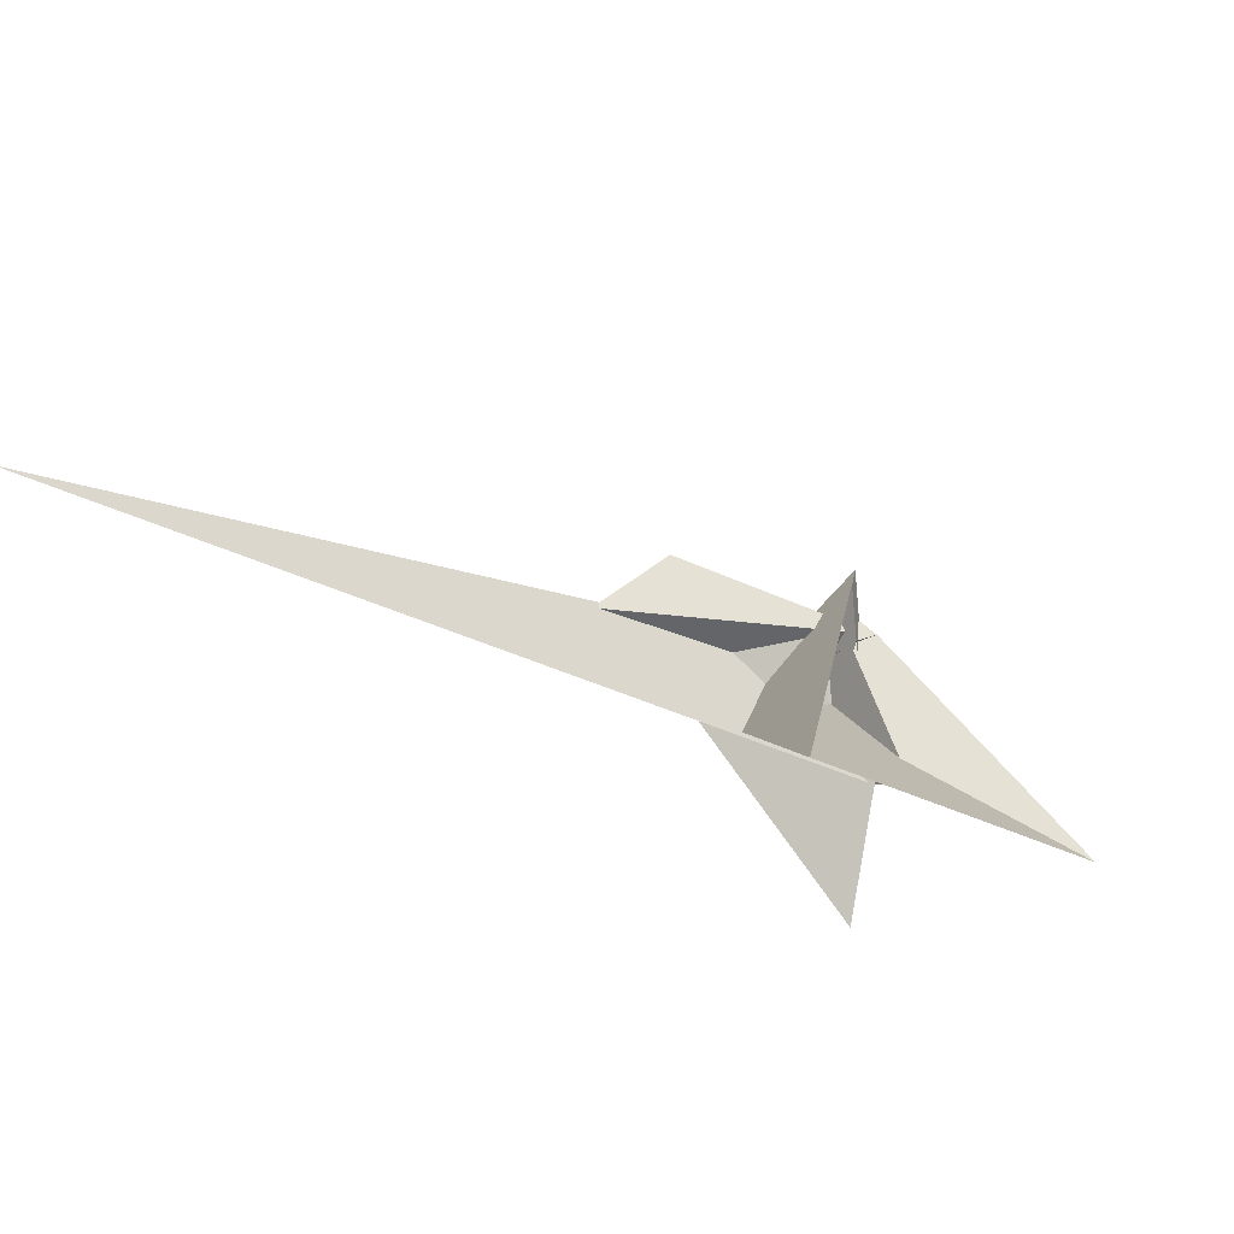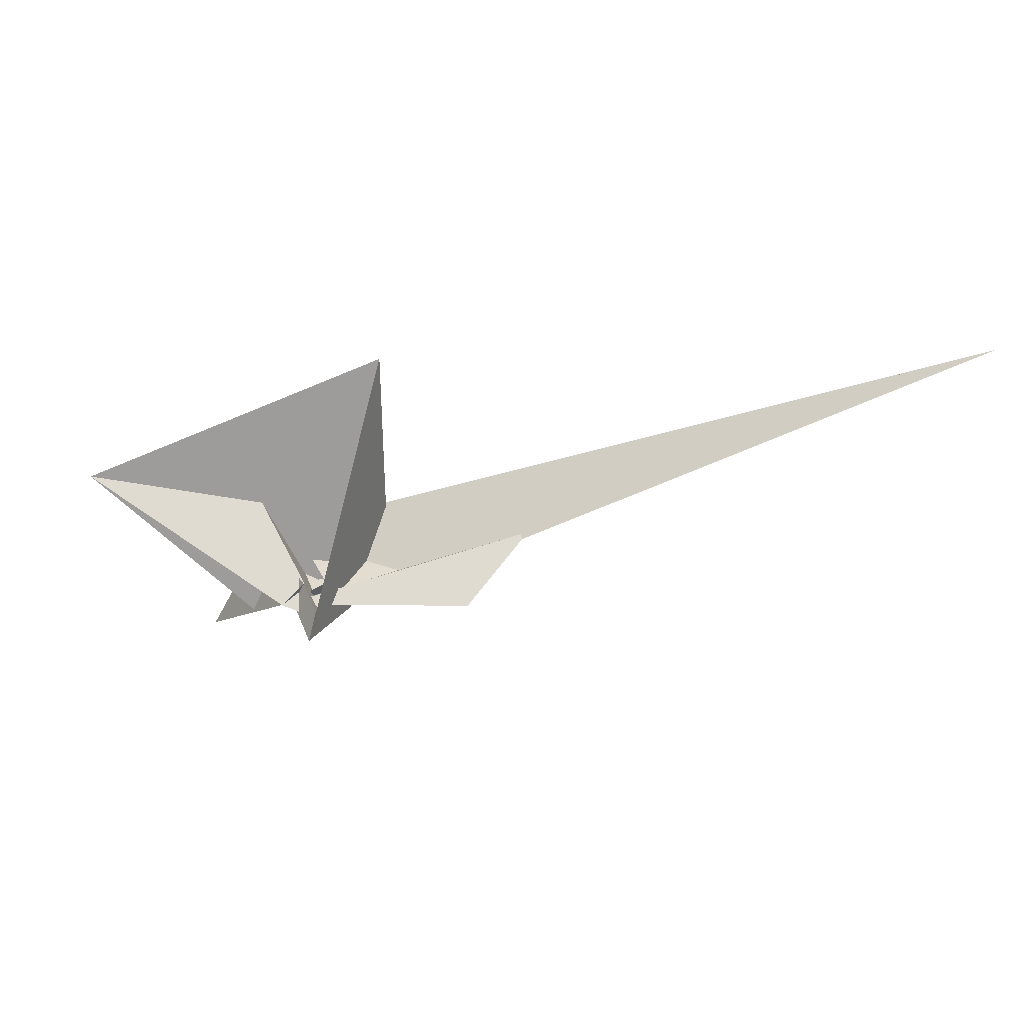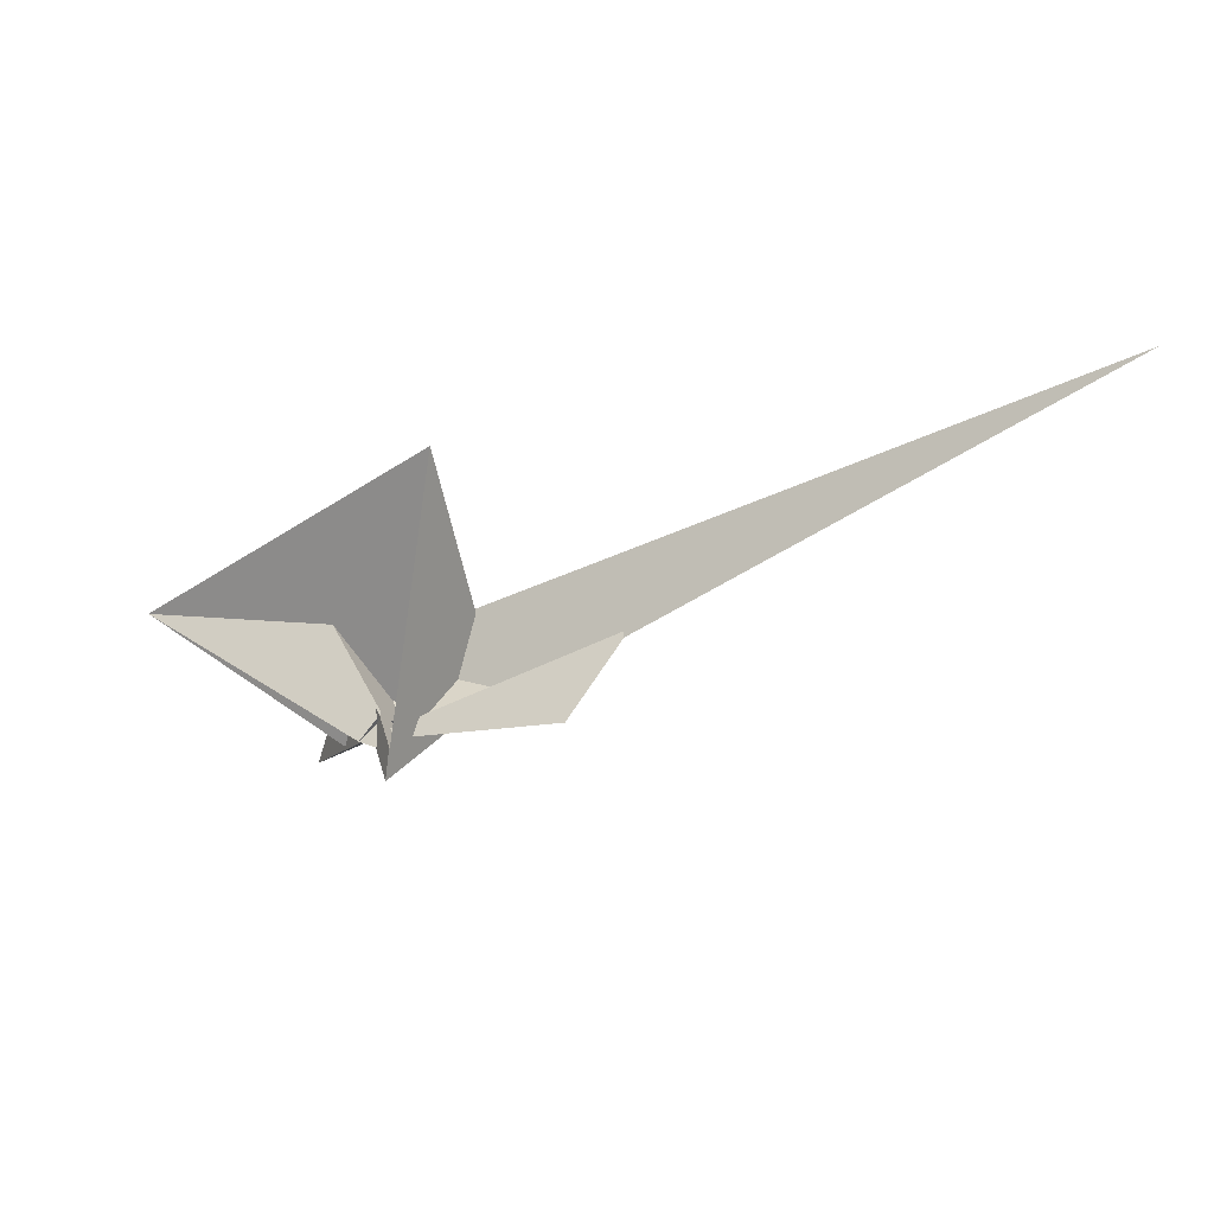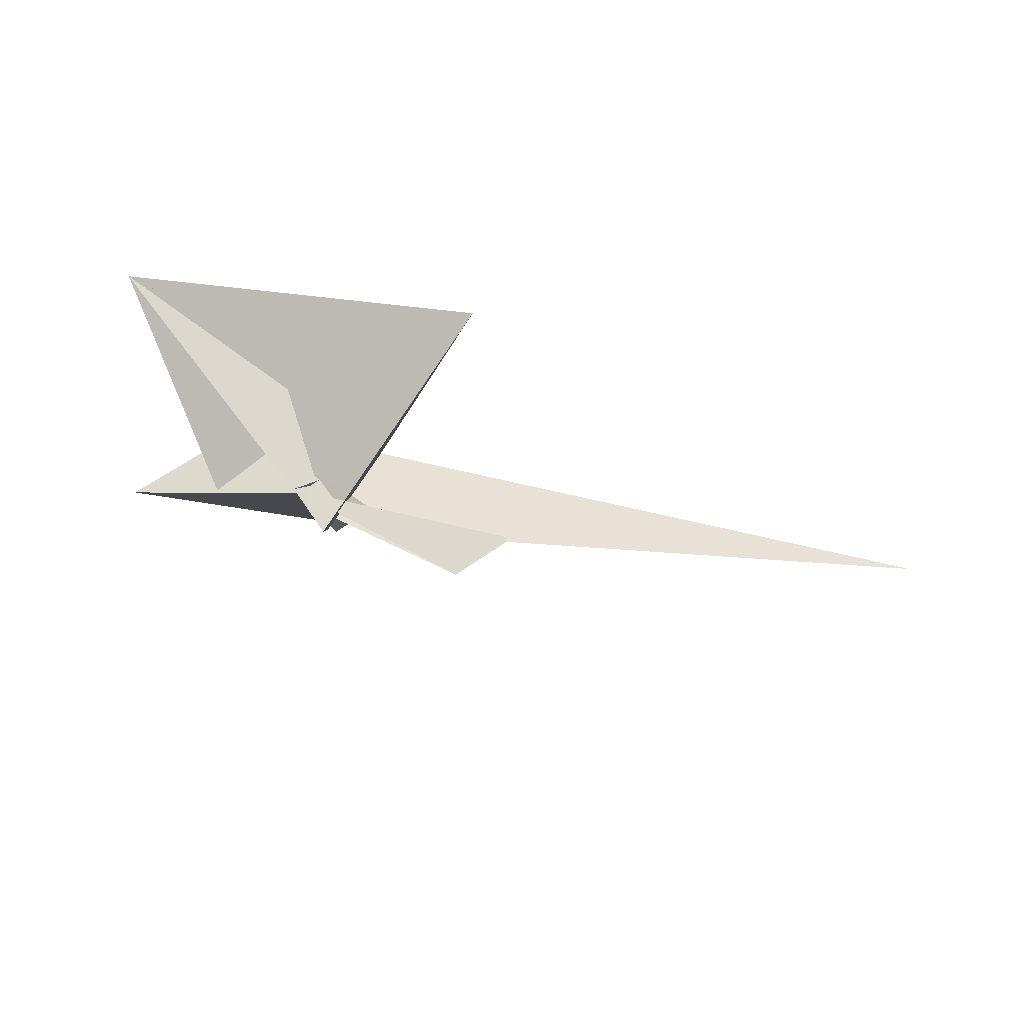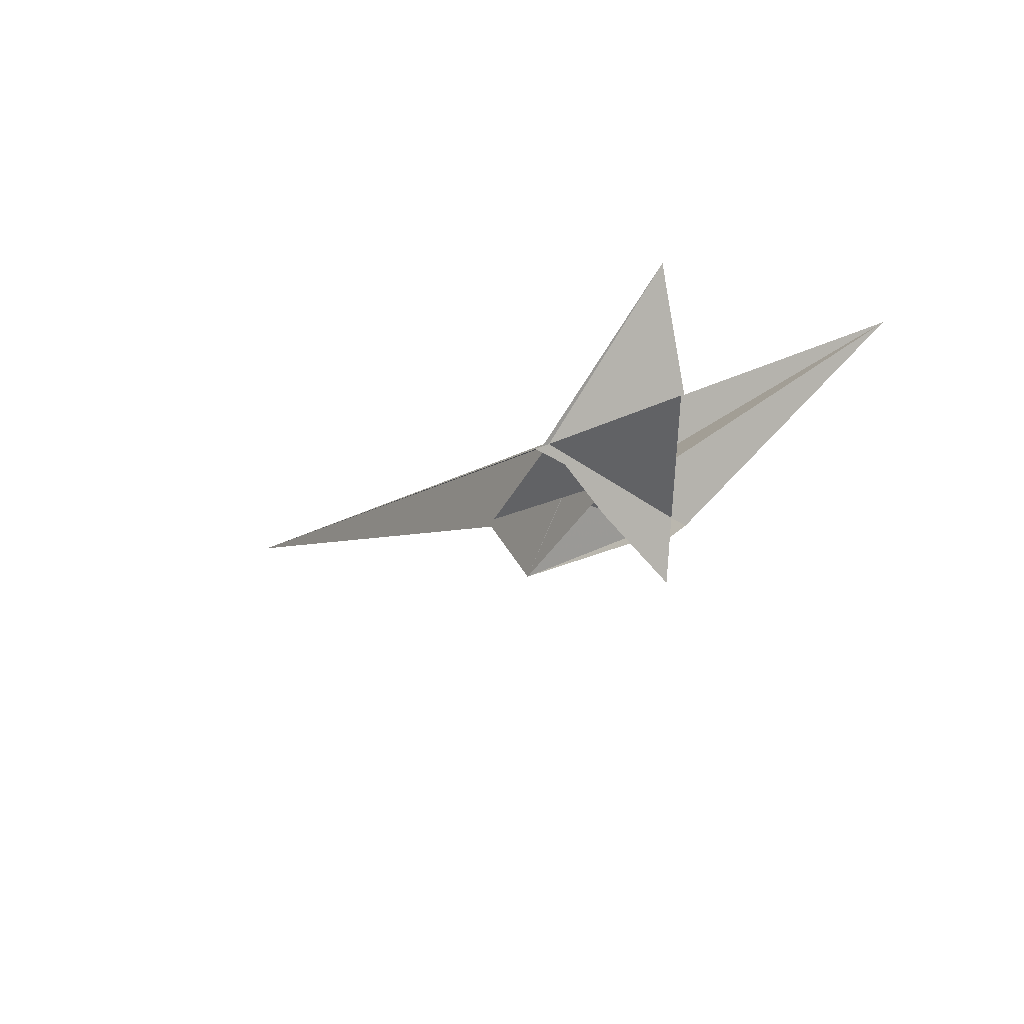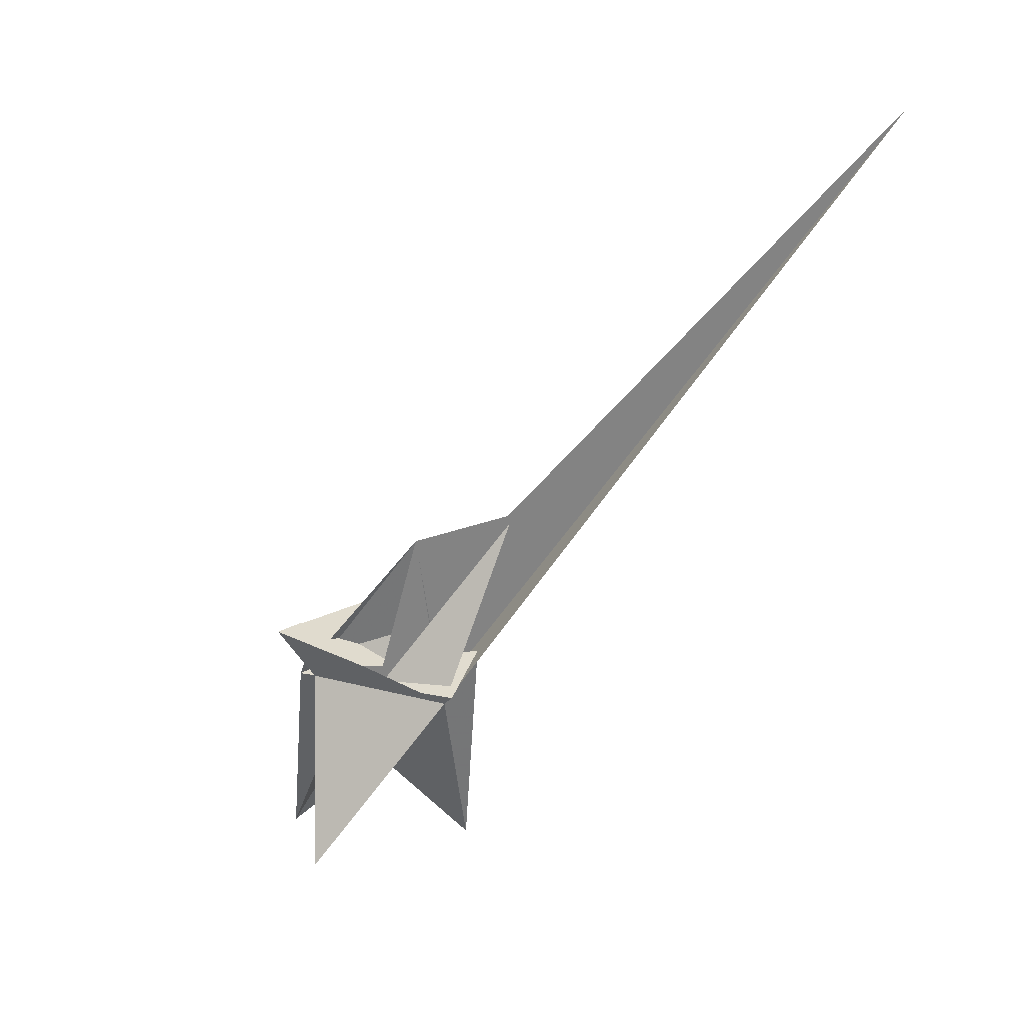
<metadata>
{"format":"obj","ext":"obj","renderer":"f3d","projection":"perspective","resolution":1024,"background":"white","views":[{"elev":60.2,"azim":-171.6,"up":"+Z"},{"elev":-28.7,"azim":-20.8,"up":"+Y"},{"elev":-27.4,"azim":-7.9,"up":"+Y"},{"elev":-44.6,"azim":-60.5,"up":"+Y"},{"elev":-22.0,"azim":-163.4,"up":"+Y"},{"elev":-25.2,"azim":47.9,"up":"+Z"}]}
</metadata>
<code>
v 29.18 2.503 -21.97
v 8.329 -11.49 -14.2
v -15.88 -27.42 -5.332
v -91.55 28.66 -31.01
v -19.99 14.22 -26.19
v -5.772 -1.472 -18.76
v -6.544 -44.91 3.167
v -19.1 54.75 -46.66
v -21.63 0.4394 -19.18
v 34.5 1.391 -21.59
v 12.63 -21.64 -9.226
v 68.06 -0.6596 35.78
v -9.932 -25.74 -2.448
v 27.83 -8.931 4.538
v -28.59 -8.104 -69.98
v 6.69 -18.75 1.636
v -2.473 -19.36 -8.627
v 1.713 -12.72 -19.65
v 11.04 -11.12 -11.64
v 16.42 -10.22 -6.929
v 68.45 -2.822 35.65
v -10.2 -22.23 -2.069
v 50.48 -29.43 23.88
v 2.731 -24.82 3.311
v -32.8 26.42 -5.209
v -0.09005 -34.69 0.6569
v -85.08 27.33 -28.32
v -20.03 14.82 -26.1
v -2.248 -8.734 -17.58
v 16.58 -3.873 -2.763
v 12.89 -7.766 -6.24
v 215.4 47.51 153.7
v 21.6 18.46 5.278
v -16.08 -0.4714 -16.59
v -9.488 -20.34 1.581
v -6.056 -35.27 9.138
v -23.18 4.511 -43
v -19.75 -15.35 -37.5
v -12 12.66 -21.92
v 37.29 10.75 -2.166
v 24.34 1.677 -2.344
v 1.664 -12.56 -19.71
v 19.06 -3.448 -6.153
v 0.8598 51.36 59.05
f 1 2 11 7 5 6 8 9 4 3 10
f 1 2 18 17 19 20 16 14 12 13 15
f 3 4 27 25 26 24 23 21 12 13 22
f 5 6 29 31 30 33 32 21 12 14 28
f 5 7 36 35 22 13 15 37 38 34 28
f 8 9 34 28 14 16 24 23 41 40 39
f 6 8 39 25 26 36 35 17 18 42 29
f 3 10 40 41 43 30 31 19 17 35 22
f 1 10 40 39 25 27 44 33 32 37 15
f 2 11 43 41 23 21 32 37 38 42 18
f 7 11 43 30 33 44 20 16 24 26 36
f 4 9 34 38 42 29 31 19 20 44 27

</code>
